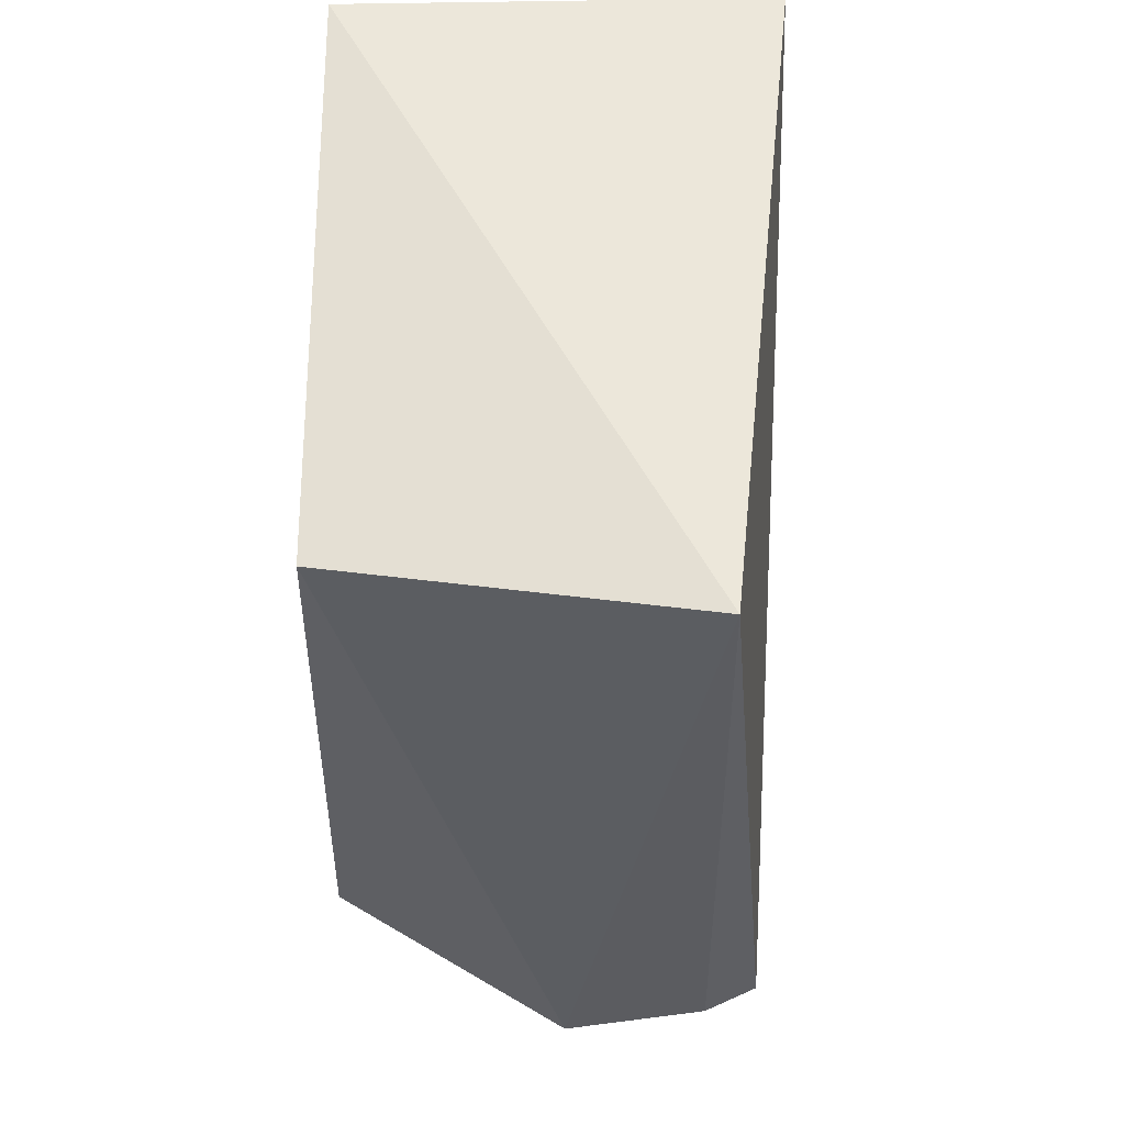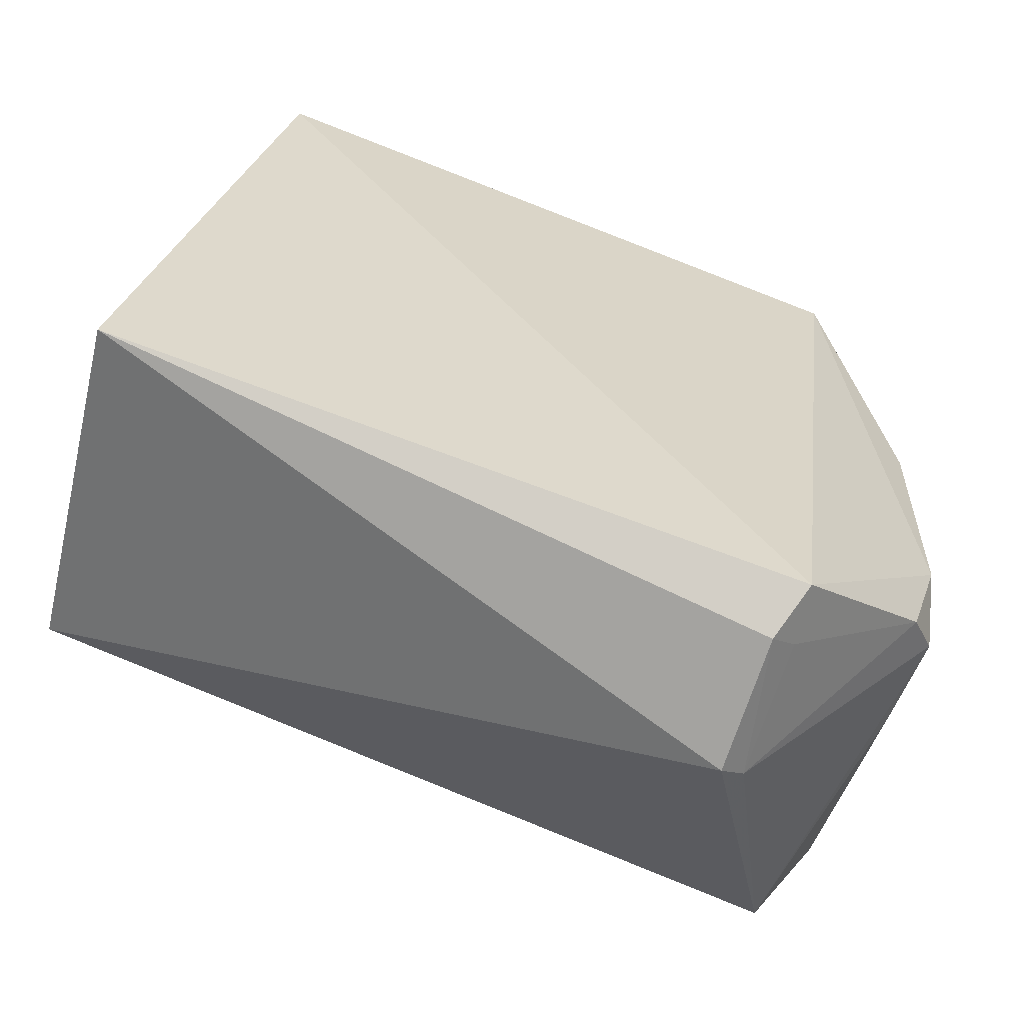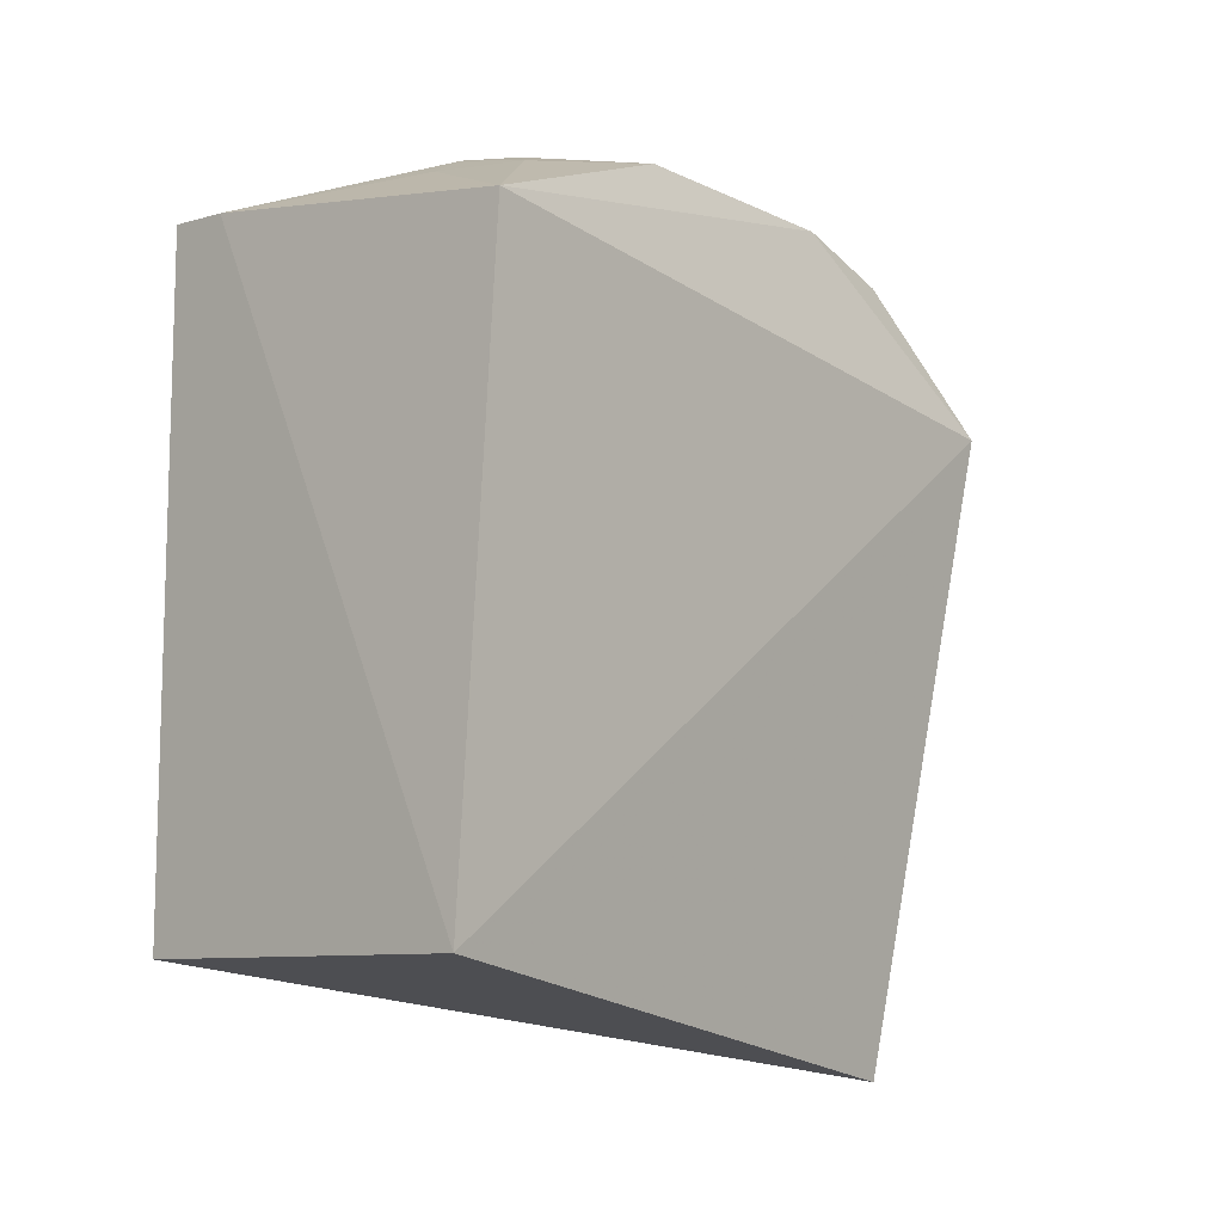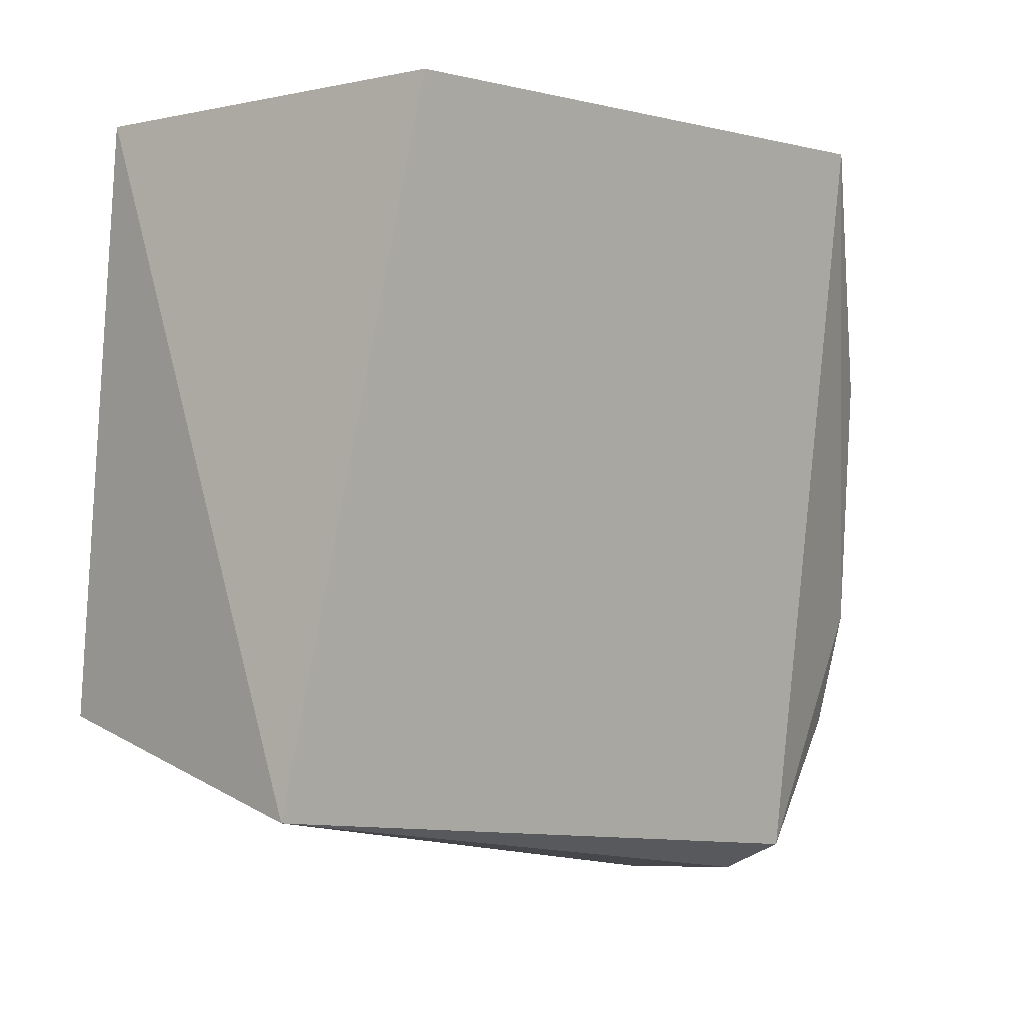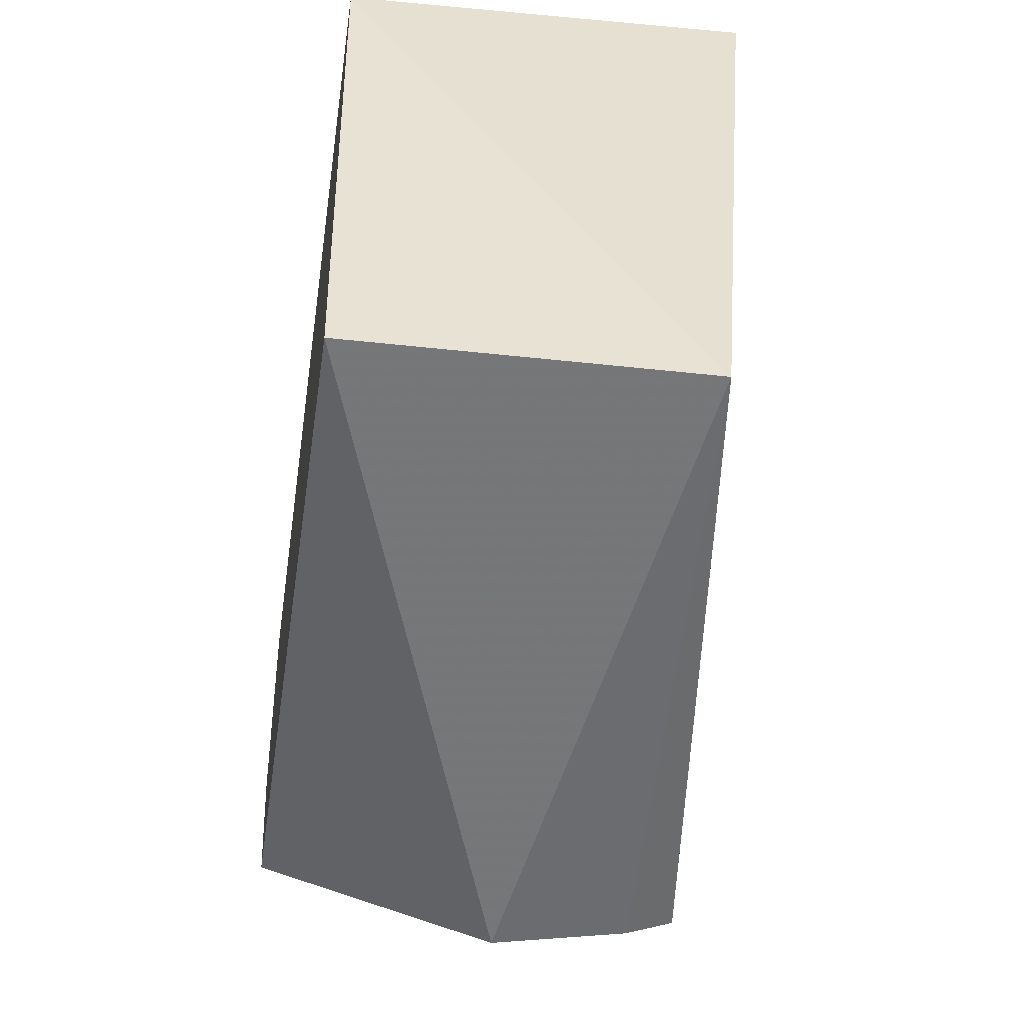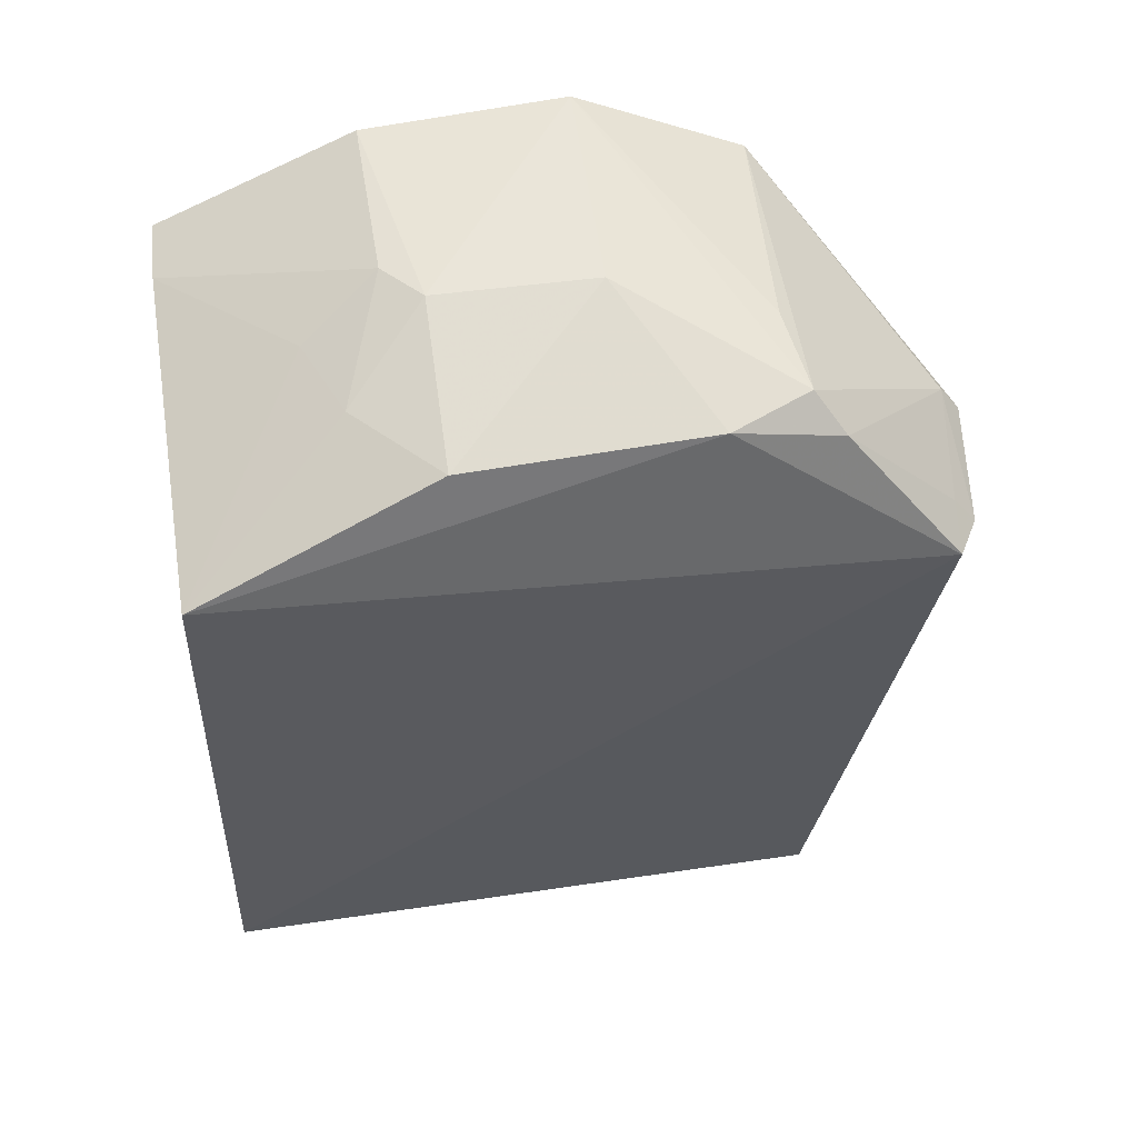
<metadata>
{"format":"obj","ext":"obj","renderer":"f3d","projection":"perspective","resolution":1024,"background":"white","views":[{"elev":-25.6,"azim":-1.9,"up":"+Z"},{"elev":-65.4,"azim":65.4,"up":"+Z"},{"elev":-9.9,"azim":42.3,"up":"+Y"},{"elev":1.0,"azim":39.2,"up":"+Z"},{"elev":-43.6,"azim":-8.3,"up":"+Z"},{"elev":52.5,"azim":81.7,"up":"+Y"}]}
</metadata>
<code>
v 0.1415 0.226 0.09719
v 0.1184 0.1905 -0.1182
v 0.133 0.4679 -0.07256
v 0.007247 0.4867 0.02501
v 0.007701 0.2277 0.09272
v 0.007595 0.464 -0.1012
v 0.1523 0.4361 0.09309
v 0.1264 0.4036 -0.1572
v 0.007361 0.4922 -0.04345
v 0.00751 0.2118 -0.09671
v 0.07999 0.4842 0.01113
v 0.009573 0.4569 0.09369
v 0.1206 0.469 -0.1002
v 0.1432 0.4089 -0.1481
v 0.08274 0.4083 -0.162
v 0.1371 0.468 0.01123
v 0.03188 0.4553 0.09443
v 0.09016 0.4712 -0.0958
v 0.08117 0.4852 -0.0434
v 0.1302 0.4574 -0.1098
v 0.08142 0.4171 -0.1555
v 0.1088 0.4686 0.03864
v 0.0655 0.4831 0.02378
v 0.1244 0.4126 -0.1501
v 0.08074 0.4688 0.05006
f 5 2 1
f 10 2 5
f 10 9 6
f 10 5 4
f 10 4 9
f 11 9 4
f 12 5 1
f 12 4 5
f 14 3 7
f 14 7 1
f 14 1 2
f 14 2 8
f 15 8 2
f 15 2 10
f 15 10 6
f 16 7 3
f 17 12 1
f 17 1 7
f 17 4 12
f 18 13 6
f 18 6 9
f 18 9 13
f 19 3 13
f 19 16 3
f 19 11 16
f 19 13 9
f 19 9 11
f 20 13 3
f 20 3 14
f 21 15 6
f 21 6 13
f 21 13 20
f 21 8 15
f 22 16 11
f 22 7 16
f 23 11 4
f 23 4 17
f 23 22 11
f 24 21 20
f 24 8 21
f 24 20 14
f 24 14 8
f 25 23 17
f 25 17 7
f 25 7 22
f 25 22 23

</code>
